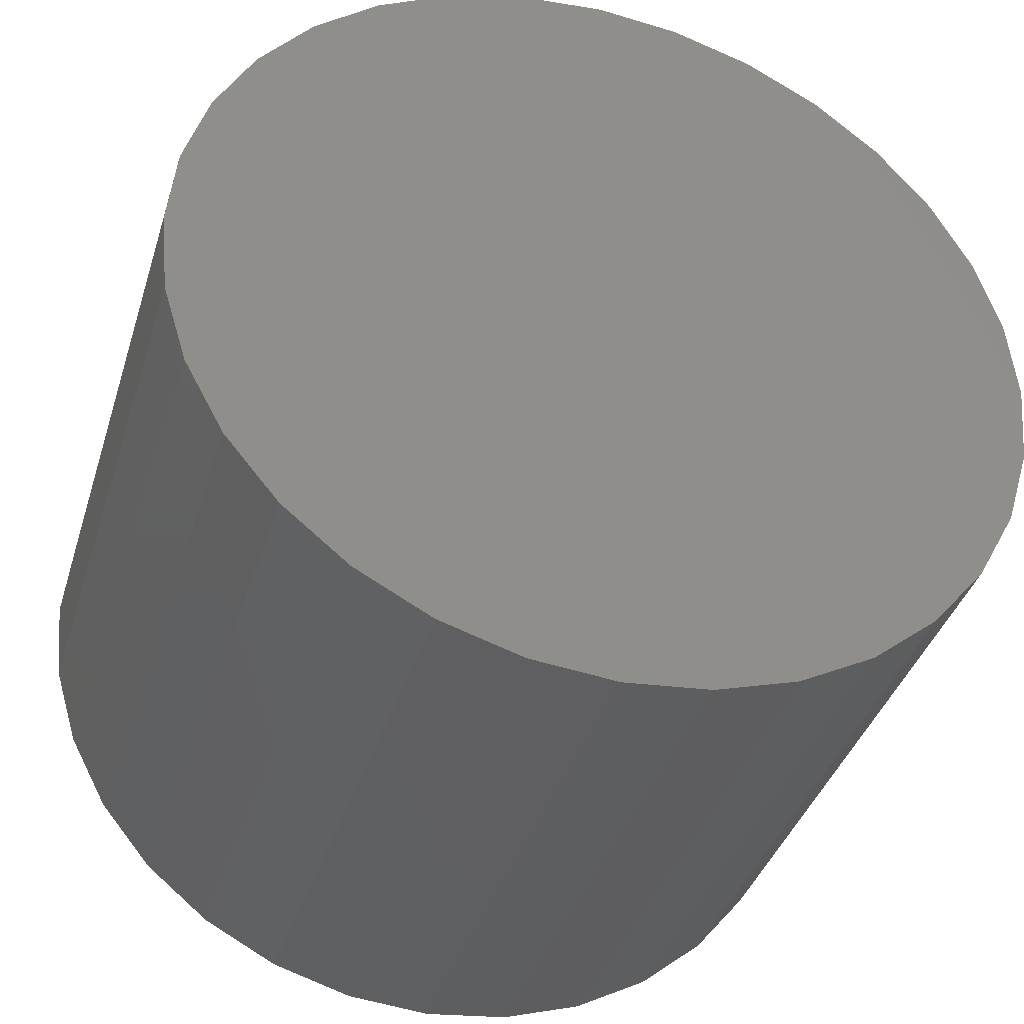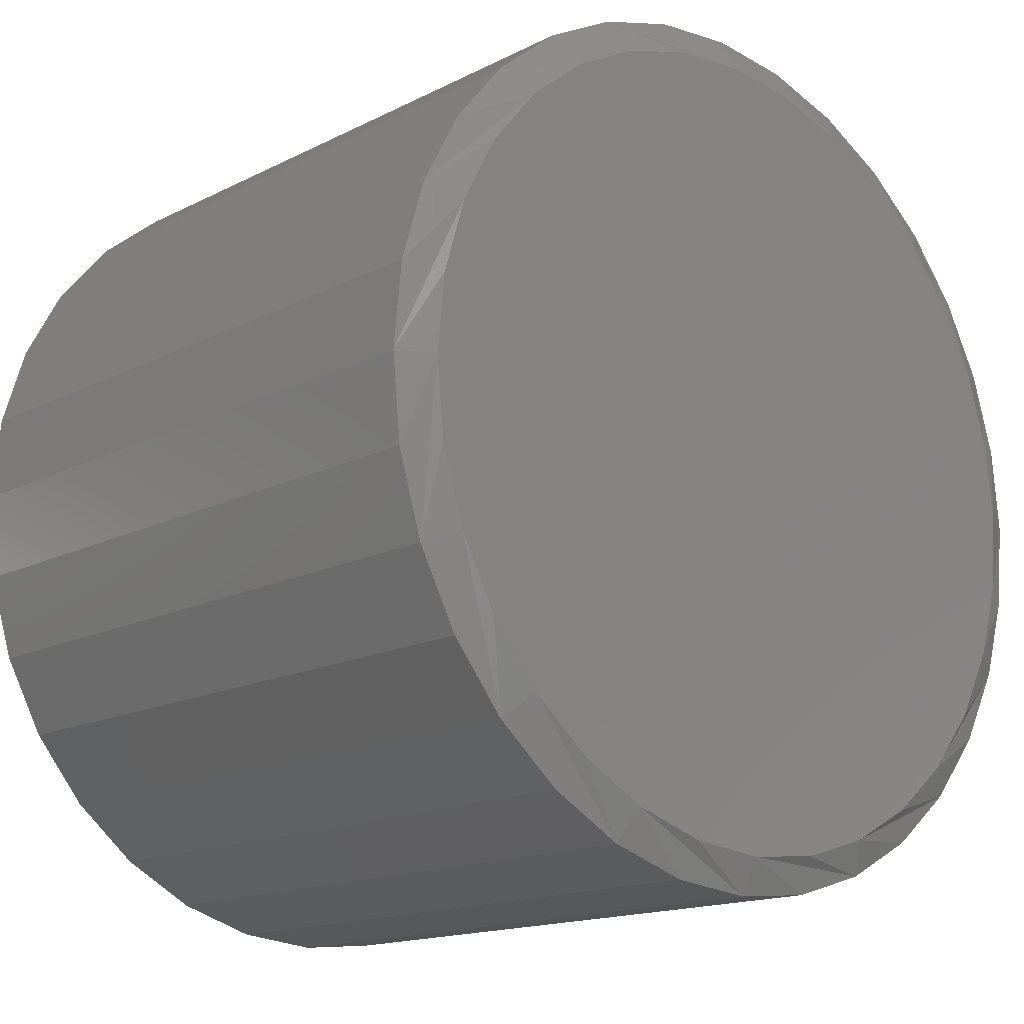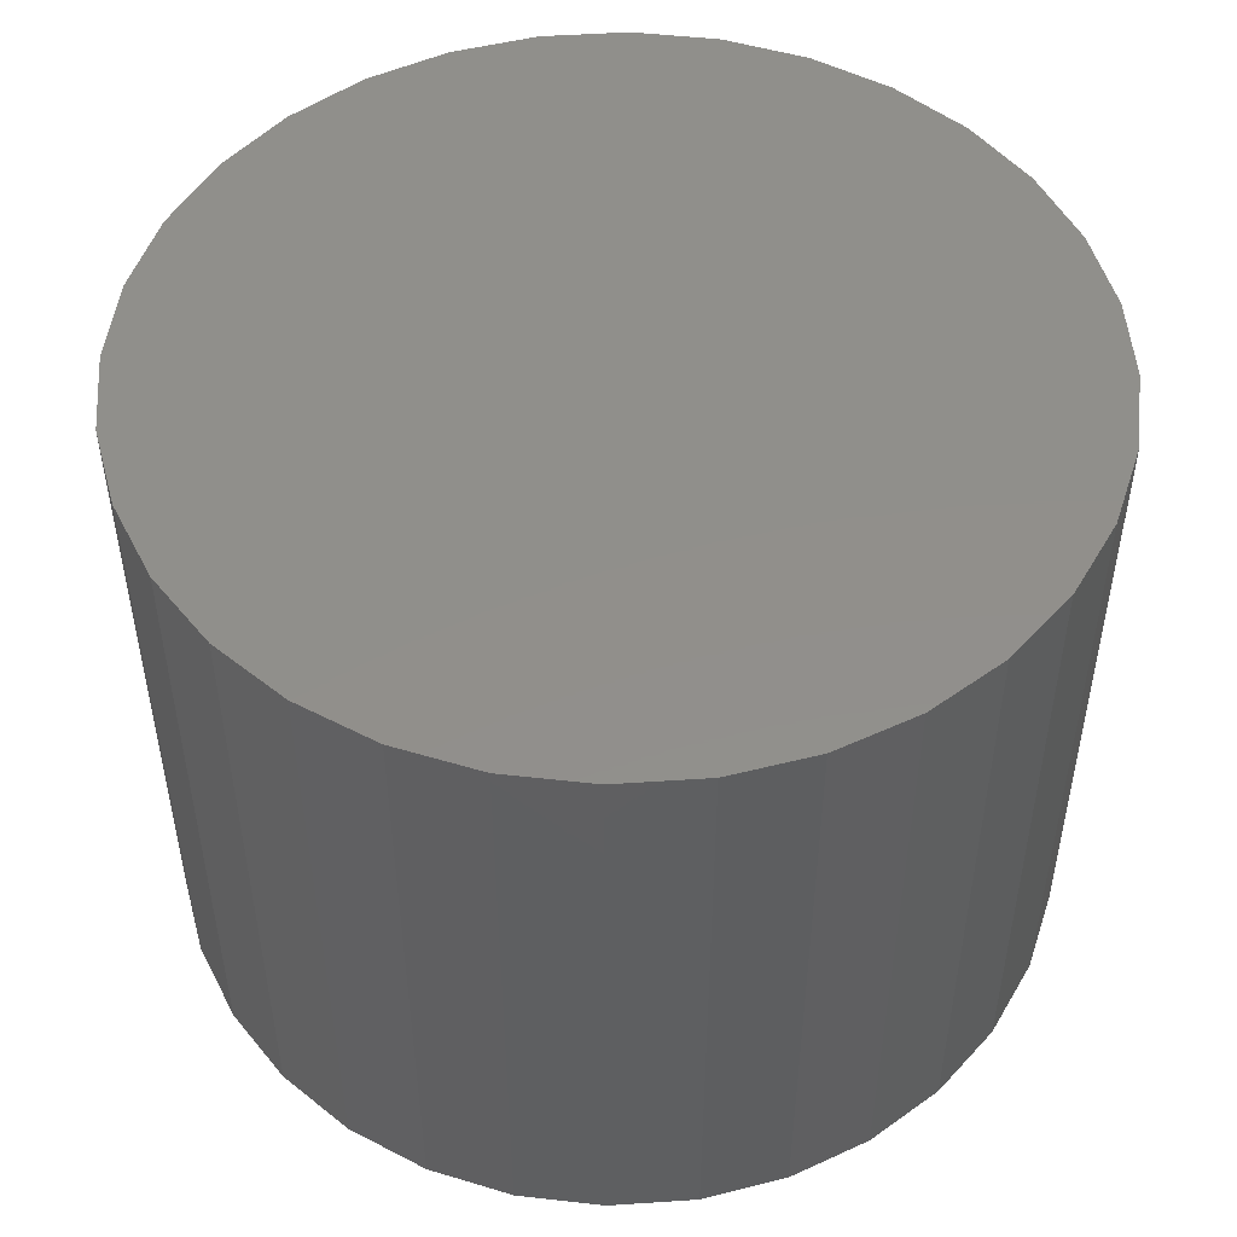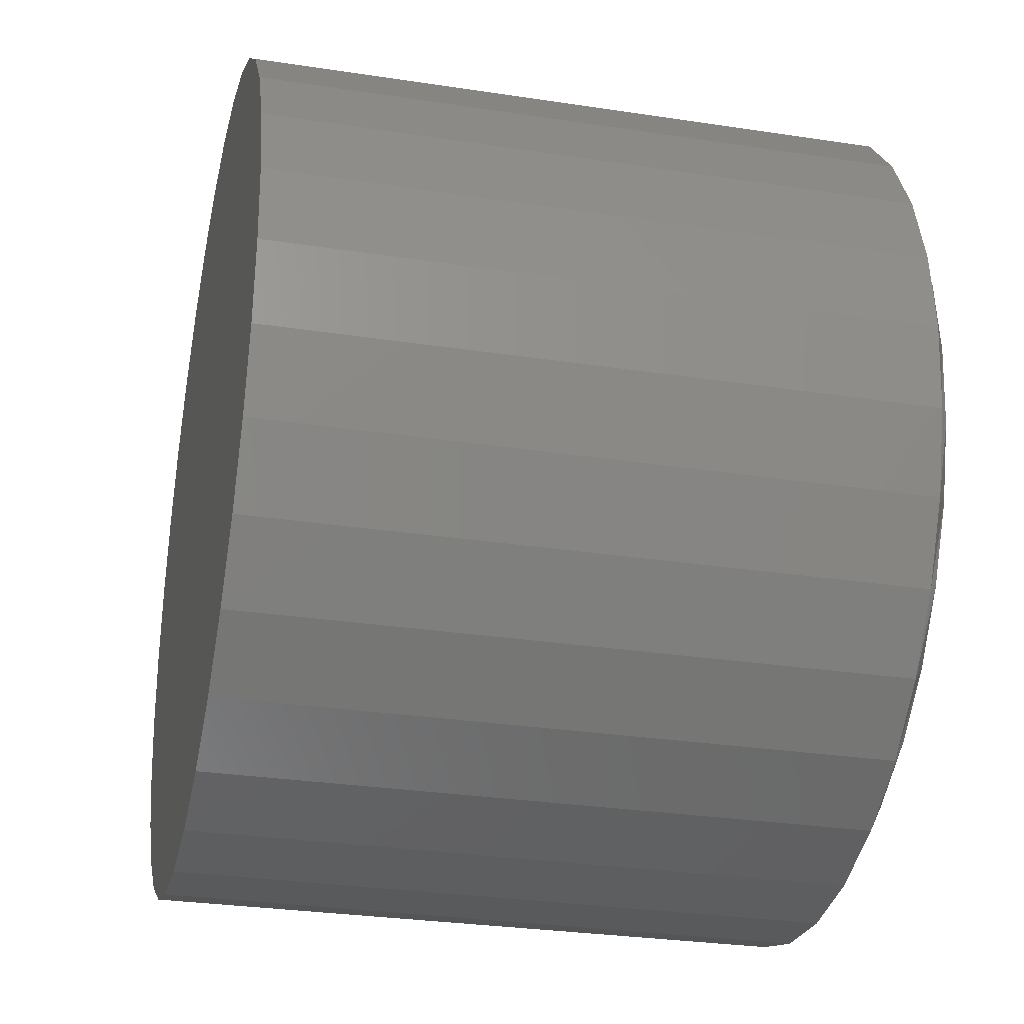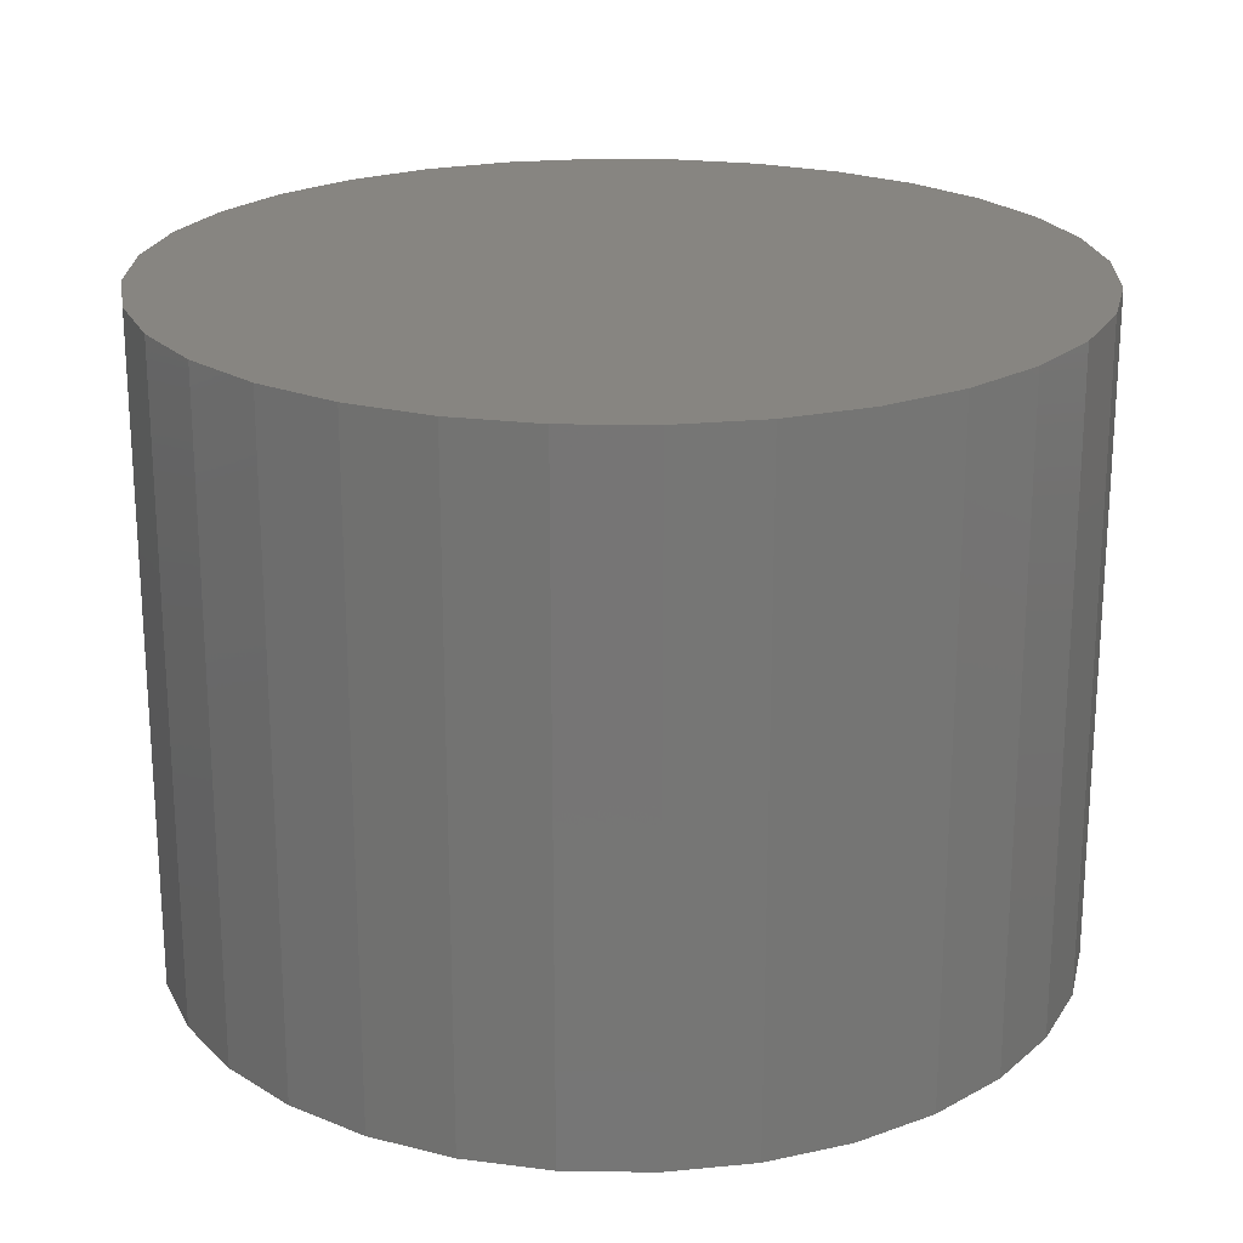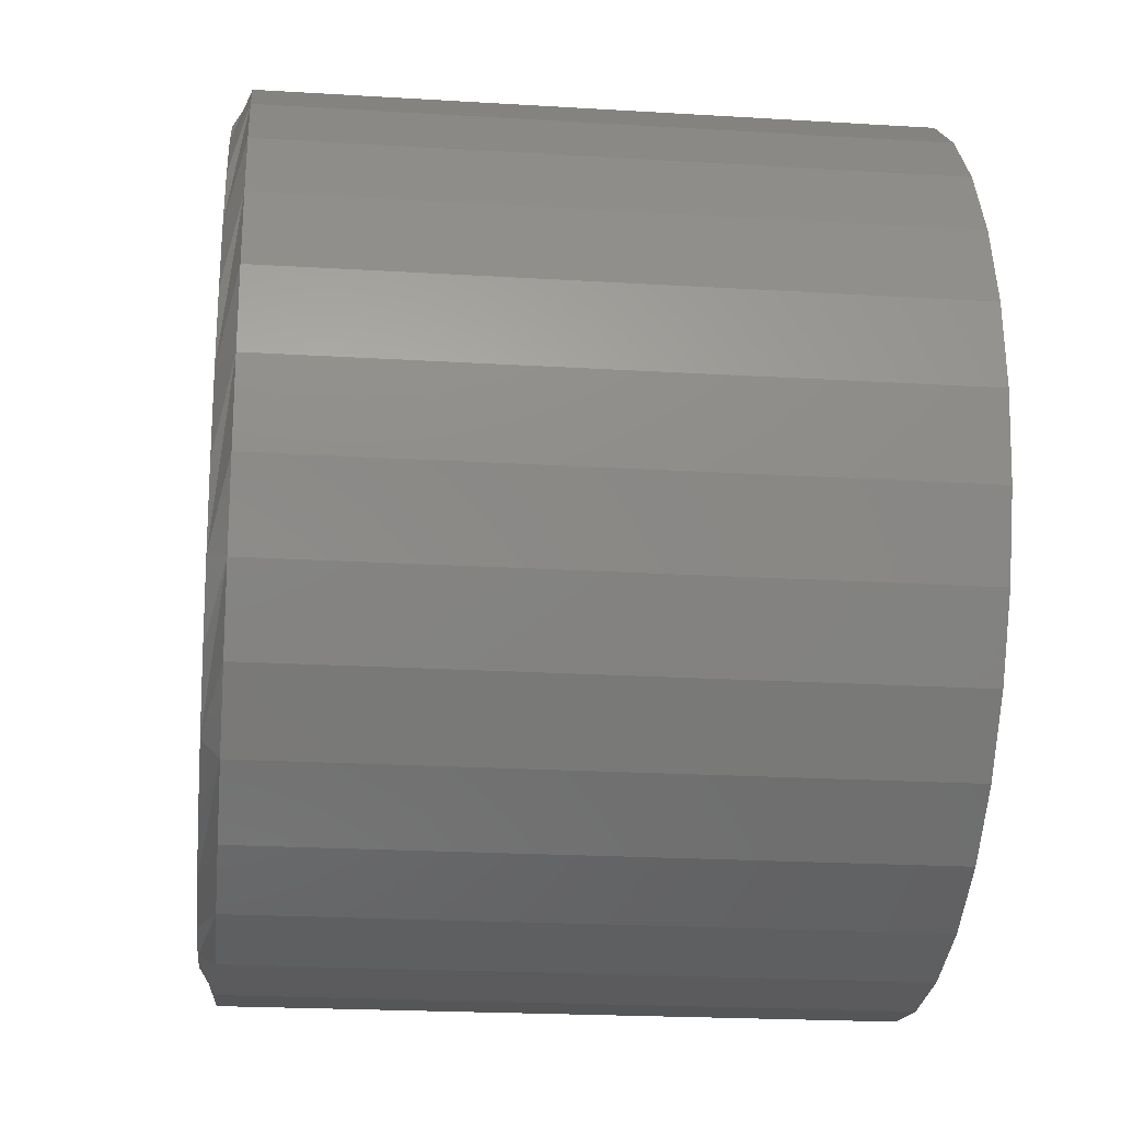
<metadata>
{"format":"stl","ext":"stl","renderer":"f3d","projection":"perspective","resolution":1024,"background":"white","views":[{"elev":-38.1,"azim":163.5,"up":"+Z"},{"elev":-15.5,"azim":-43.2,"up":"+Z"},{"elev":50.3,"azim":-167.3,"up":"+Y"},{"elev":-29.4,"azim":-102.7,"up":"+Z"},{"elev":21.9,"azim":119.6,"up":"+Y"},{"elev":-21.4,"azim":83.8,"up":"+Z"}]}
</metadata>
<code>
# stl→obj: 96 verts, 188 faces
v -0.06405 -0.5859 0.3468
v 0.07392 -0.5859 0.3468
v 0.004934 -0.5859 0.3536
v 0.1403 -0.5859 0.3267
v -0.1304 -0.5859 0.3267
v 0.2014 -0.5859 0.294
v -0.1915 -0.5859 0.294
v 0.255 -0.5859 0.25
v -0.2451 -0.5859 0.25
v 0.299 -0.5859 0.1965
v -0.2891 -0.5859 0.1965
v 0.3316 -0.5859 0.1353
v -0.3218 -0.5859 0.1353
v 0.3518 -0.5859 0.06899
v -0.3419 -0.5859 0.06899
v 0.3586 -0.5859 6.305e-17
v -0.3487 -0.5859 3.497e-07
v 0.3518 -0.5859 -0.06899
v -0.3419 -0.5859 -0.06899
v 0.3316 -0.5859 -0.1353
v -0.3218 -0.5859 -0.1353
v 0.299 -0.5859 -0.1965
v -0.2891 -0.5859 -0.1965
v 0.255 -0.5859 -0.25
v -0.2451 -0.5859 -0.25
v 0.2014 -0.5859 -0.294
v -0.1915 -0.5859 -0.294
v 0.1403 -0.5859 -0.3267
v -0.1304 -0.5859 -0.3267
v 0.07392 -0.5859 -0.3468
v -0.06405 -0.5859 -0.3468
v 0.004934 -0.5859 -0.3536
v 0.3898 2.136e-17 -5.257e-17
v 0.3898 -0.5703 -1.468e-16
v 0.3824 2.095e-17 -0.07508
v 0.3824 -0.5703 -0.07508
v 0.3605 1.974e-17 -0.1473
v 0.3605 -0.5703 -0.1473
v 0.3249 1.776e-17 -0.2138
v 0.3249 -0.5703 -0.2138
v 0.2771 1.511e-17 -0.2721
v 0.2771 -0.5703 -0.2721
v 0.2188 1.187e-17 -0.32
v 0.2188 -0.5703 -0.32
v 0.1522 8.176e-18 -0.3556
v 0.1522 -0.5703 -0.3556
v 0.08002 4.168e-18 -0.3775
v 0.08002 -0.5703 -0.3775
v 0.004934 -5.233e-33 -0.3849
v 0.004934 -0.5703 -0.3849
v -0.07015 -4.168e-18 -0.3775
v -0.07015 -0.5703 -0.3775
v -0.1423 -8.176e-18 -0.3556
v -0.1423 -0.5703 -0.3556
v -0.2089 -1.187e-17 -0.32
v -0.2089 -0.5703 -0.32
v -0.2672 -1.511e-17 -0.2721
v -0.2672 -0.5703 -0.2721
v -0.3151 -1.776e-17 -0.2138
v -0.3151 -0.5703 -0.2138
v -0.3506 -1.974e-17 -0.1473
v -0.3506 -0.5703 -0.1473
v -0.3725 -2.095e-17 -0.07508
v -0.3725 -0.5703 -0.07508
v -0.3799 -2.136e-17 4.169e-17
v -0.3799 -0.5703 4.169e-17
v -0.3725 -2.095e-17 0.07508
v -0.3725 -0.5703 0.07508
v -0.3506 -1.974e-17 0.1473
v -0.3506 -0.5703 0.1473
v -0.3151 -1.776e-17 0.2138
v -0.3151 -0.5703 0.2138
v -0.2672 -1.511e-17 0.2721
v -0.2672 -0.5703 0.2721
v -0.2089 -1.187e-17 0.32
v -0.2089 -0.5703 0.32
v -0.1423 -8.176e-18 0.3556
v -0.1423 -0.5703 0.3556
v -0.07015 -4.168e-18 0.3775
v -0.07015 -0.5703 0.3775
v 0.004934 2.616e-33 0.3849
v 0.004934 -0.5703 0.3849
v 0.08002 4.168e-18 0.3775
v 0.08002 -0.5703 0.3775
v 0.1522 8.176e-18 0.3556
v 0.1522 -0.5703 0.3556
v 0.2188 1.187e-17 0.32
v 0.2188 -0.5703 0.32
v 0.2771 1.511e-17 0.2721
v 0.2771 -0.5703 0.2721
v 0.3249 1.776e-17 0.2138
v 0.3249 -0.5703 0.2138
v 0.3605 1.974e-17 0.1473
v 0.3605 -0.5703 0.1473
v 0.3824 2.095e-17 0.07508
v 0.3824 -0.5703 0.07508
f 1 2 3
f 2 1 4
f 4 1 5
f 4 5 6
f 6 5 7
f 6 7 8
f 8 7 9
f 8 9 10
f 10 9 11
f 10 11 12
f 12 11 13
f 12 13 14
f 14 13 15
f 14 15 16
f 16 15 17
f 16 17 18
f 18 17 19
f 18 19 20
f 20 19 21
f 20 21 22
f 22 21 23
f 22 23 24
f 24 23 25
f 24 25 26
f 26 25 27
f 26 27 28
f 28 27 29
f 28 29 30
f 30 29 31
f 30 31 32
f 33 34 35
f 35 34 36
f 35 36 37
f 37 36 38
f 37 38 39
f 39 38 40
f 39 40 41
f 41 40 42
f 41 42 43
f 43 42 44
f 43 44 45
f 45 44 46
f 45 46 47
f 47 46 48
f 47 48 49
f 49 48 50
f 49 50 51
f 51 50 52
f 51 52 53
f 53 52 54
f 53 54 55
f 55 54 56
f 55 56 57
f 57 56 58
f 57 58 59
f 59 58 60
f 59 60 61
f 61 60 62
f 61 62 63
f 63 62 64
f 63 64 65
f 65 64 66
f 65 66 67
f 67 66 68
f 67 68 69
f 69 68 70
f 69 70 71
f 71 70 72
f 71 72 73
f 73 72 74
f 73 74 75
f 75 74 76
f 75 76 77
f 77 76 78
f 77 78 79
f 79 78 80
f 79 80 81
f 81 80 82
f 81 82 83
f 83 82 84
f 83 84 85
f 85 84 86
f 85 86 87
f 87 86 88
f 87 88 89
f 89 88 90
f 89 90 91
f 91 90 92
f 91 92 93
f 93 92 94
f 93 94 95
f 95 94 96
f 95 96 33
f 33 96 34
f 13 70 68
f 34 96 16
f 12 94 92
f 8 90 88
f 4 86 84
f 3 82 80
f 5 78 76
f 9 74 72
f 17 15 66
f 66 15 13
f 66 13 68
f 12 14 94
f 94 14 16
f 94 16 96
f 8 10 90
f 90 10 12
f 90 12 92
f 4 6 86
f 86 6 8
f 86 8 88
f 3 2 82
f 82 2 4
f 82 4 84
f 5 1 78
f 78 1 3
f 78 3 80
f 9 7 74
f 74 7 5
f 74 5 76
f 13 11 70
f 70 11 9
f 70 9 72
f 20 38 36
f 66 64 17
f 21 62 60
f 25 58 56
f 29 54 52
f 32 50 48
f 28 46 44
f 24 42 40
f 16 18 34
f 34 18 20
f 34 20 36
f 21 19 62
f 62 19 17
f 62 17 64
f 25 23 58
f 58 23 21
f 58 21 60
f 29 27 54
f 54 27 25
f 54 25 56
f 32 31 50
f 50 31 29
f 50 29 52
f 28 30 46
f 46 30 32
f 46 32 48
f 24 26 42
f 42 26 28
f 42 28 44
f 20 22 38
f 38 22 24
f 38 24 40
f 81 83 79
f 49 51 47
f 47 51 53
f 47 53 45
f 45 53 55
f 45 55 43
f 43 55 57
f 43 57 41
f 41 57 59
f 41 59 39
f 39 59 61
f 39 61 37
f 37 61 63
f 37 63 35
f 35 63 65
f 35 65 33
f 33 65 67
f 33 67 95
f 95 67 69
f 95 69 93
f 93 69 71
f 93 71 91
f 91 71 73
f 91 73 89
f 89 73 75
f 89 75 87
f 87 75 77
f 87 77 85
f 85 77 79
f 85 79 83

</code>
